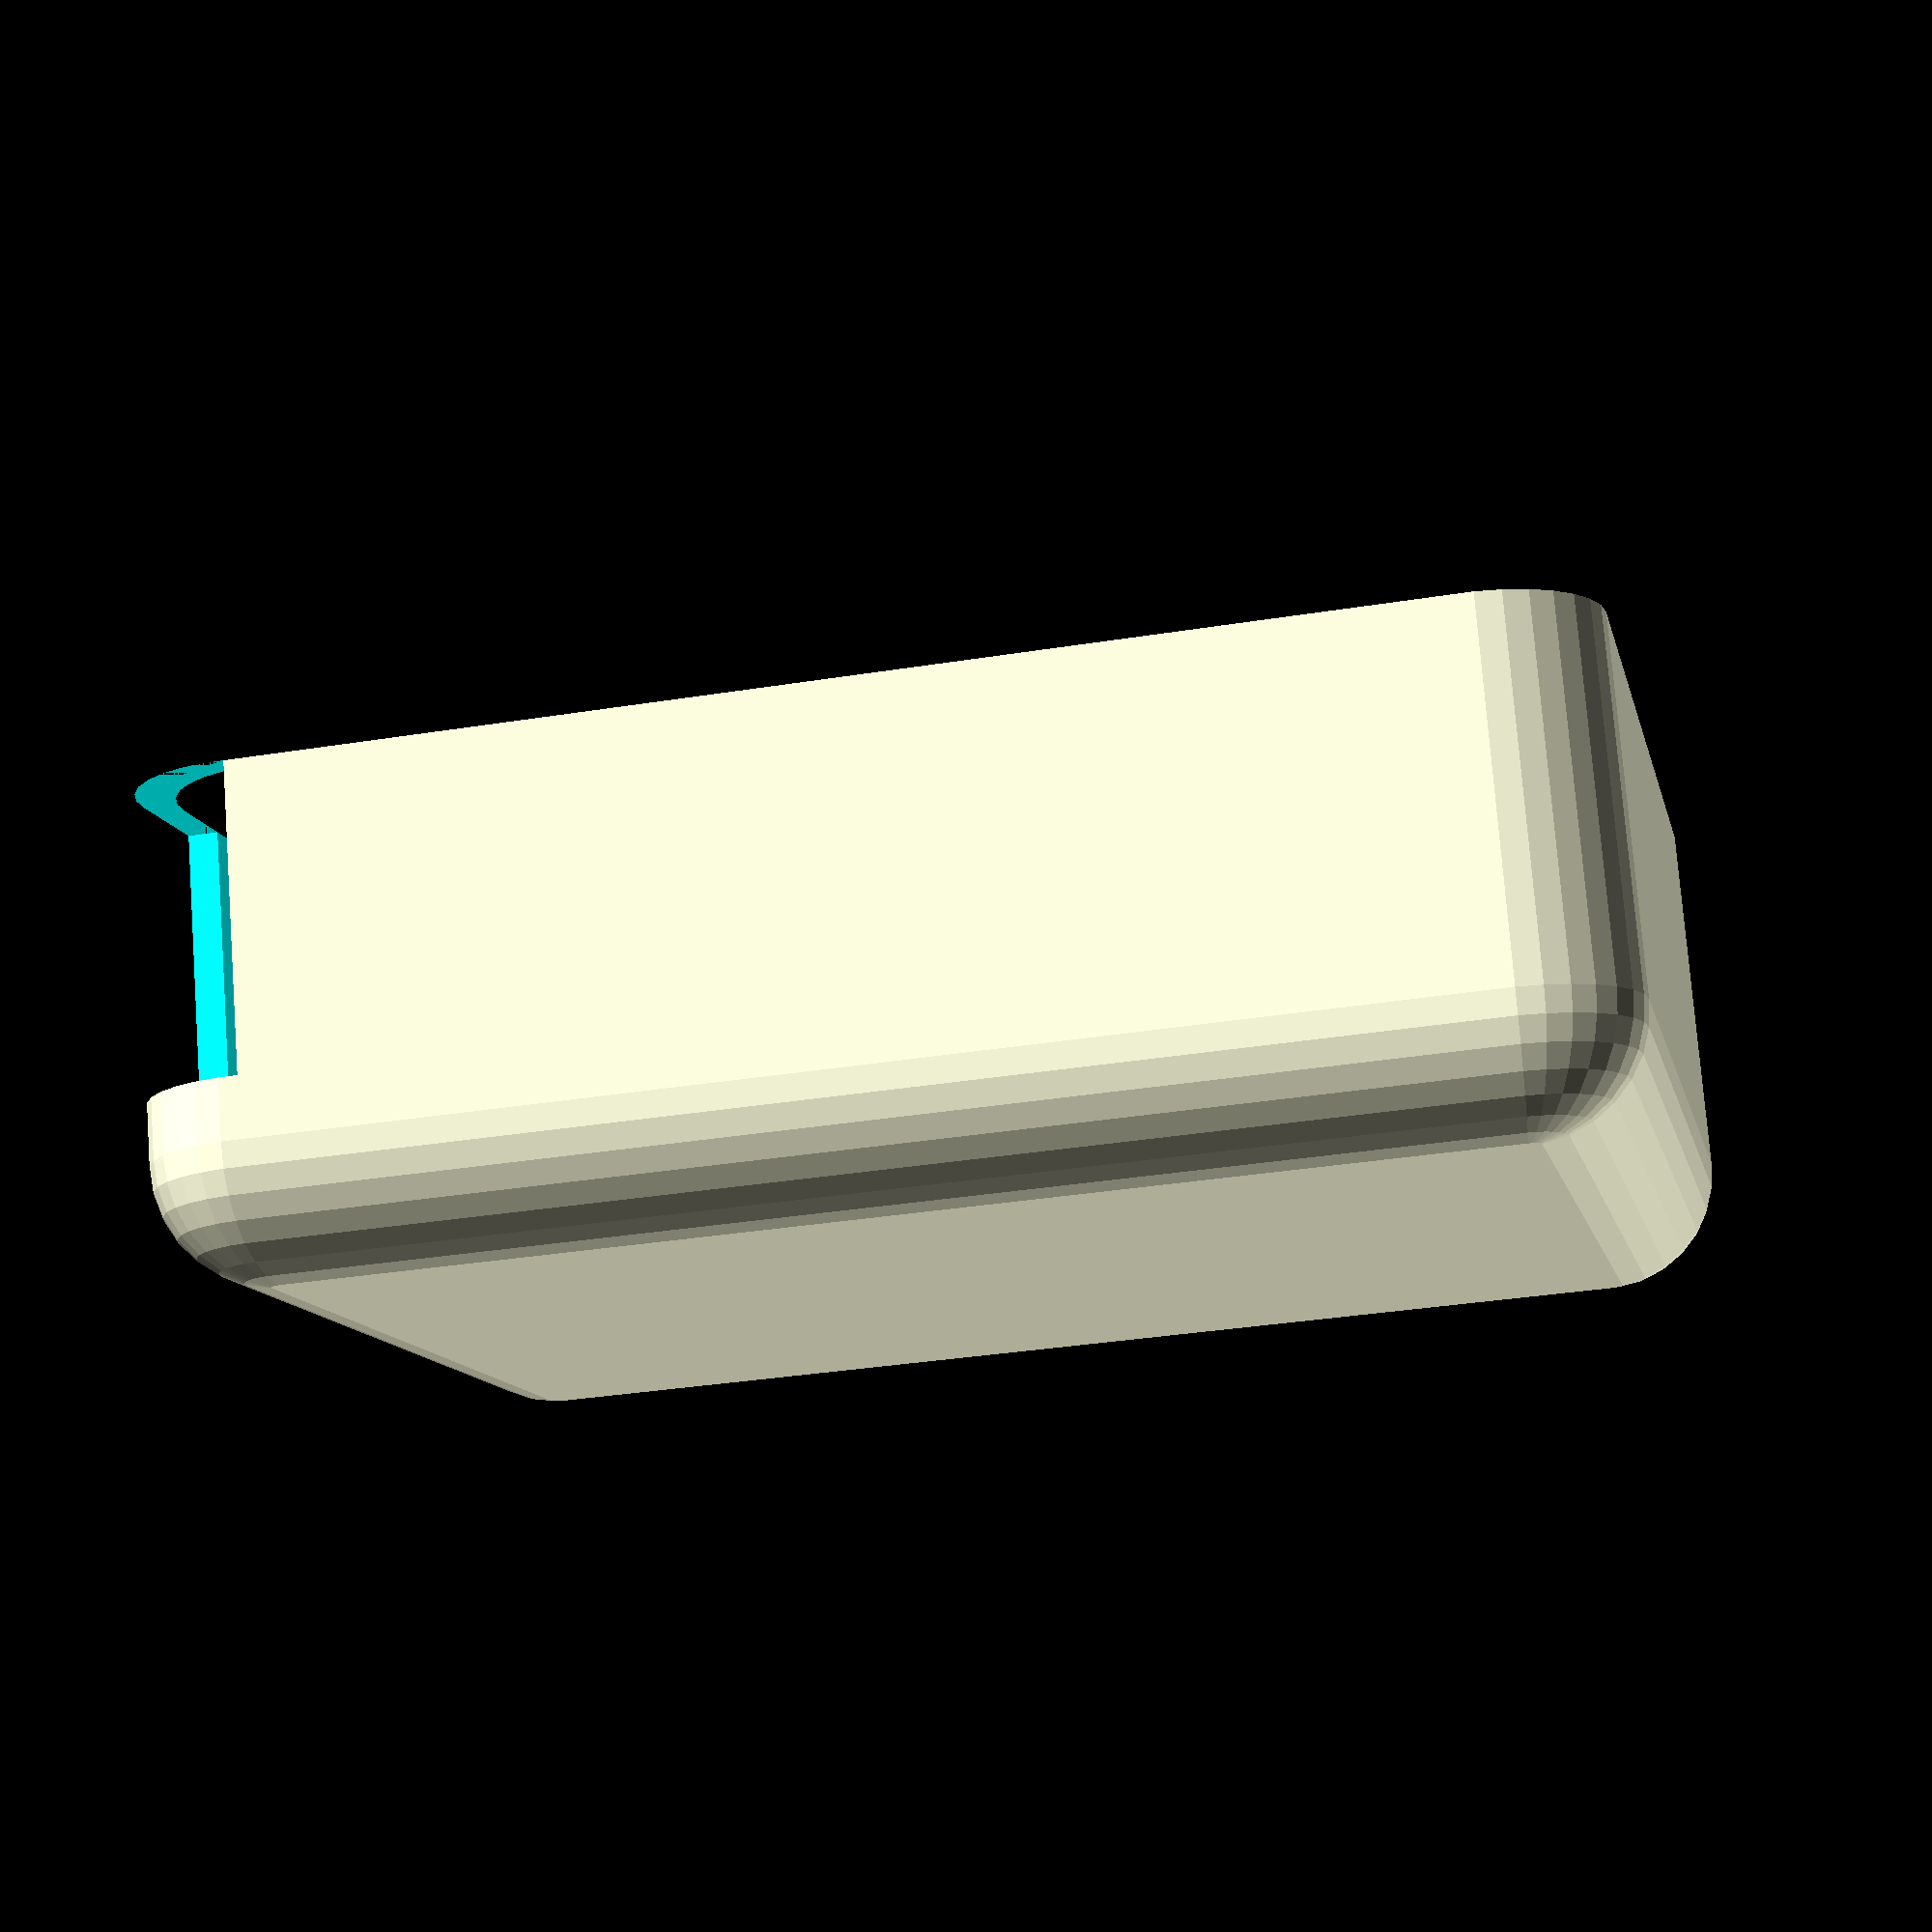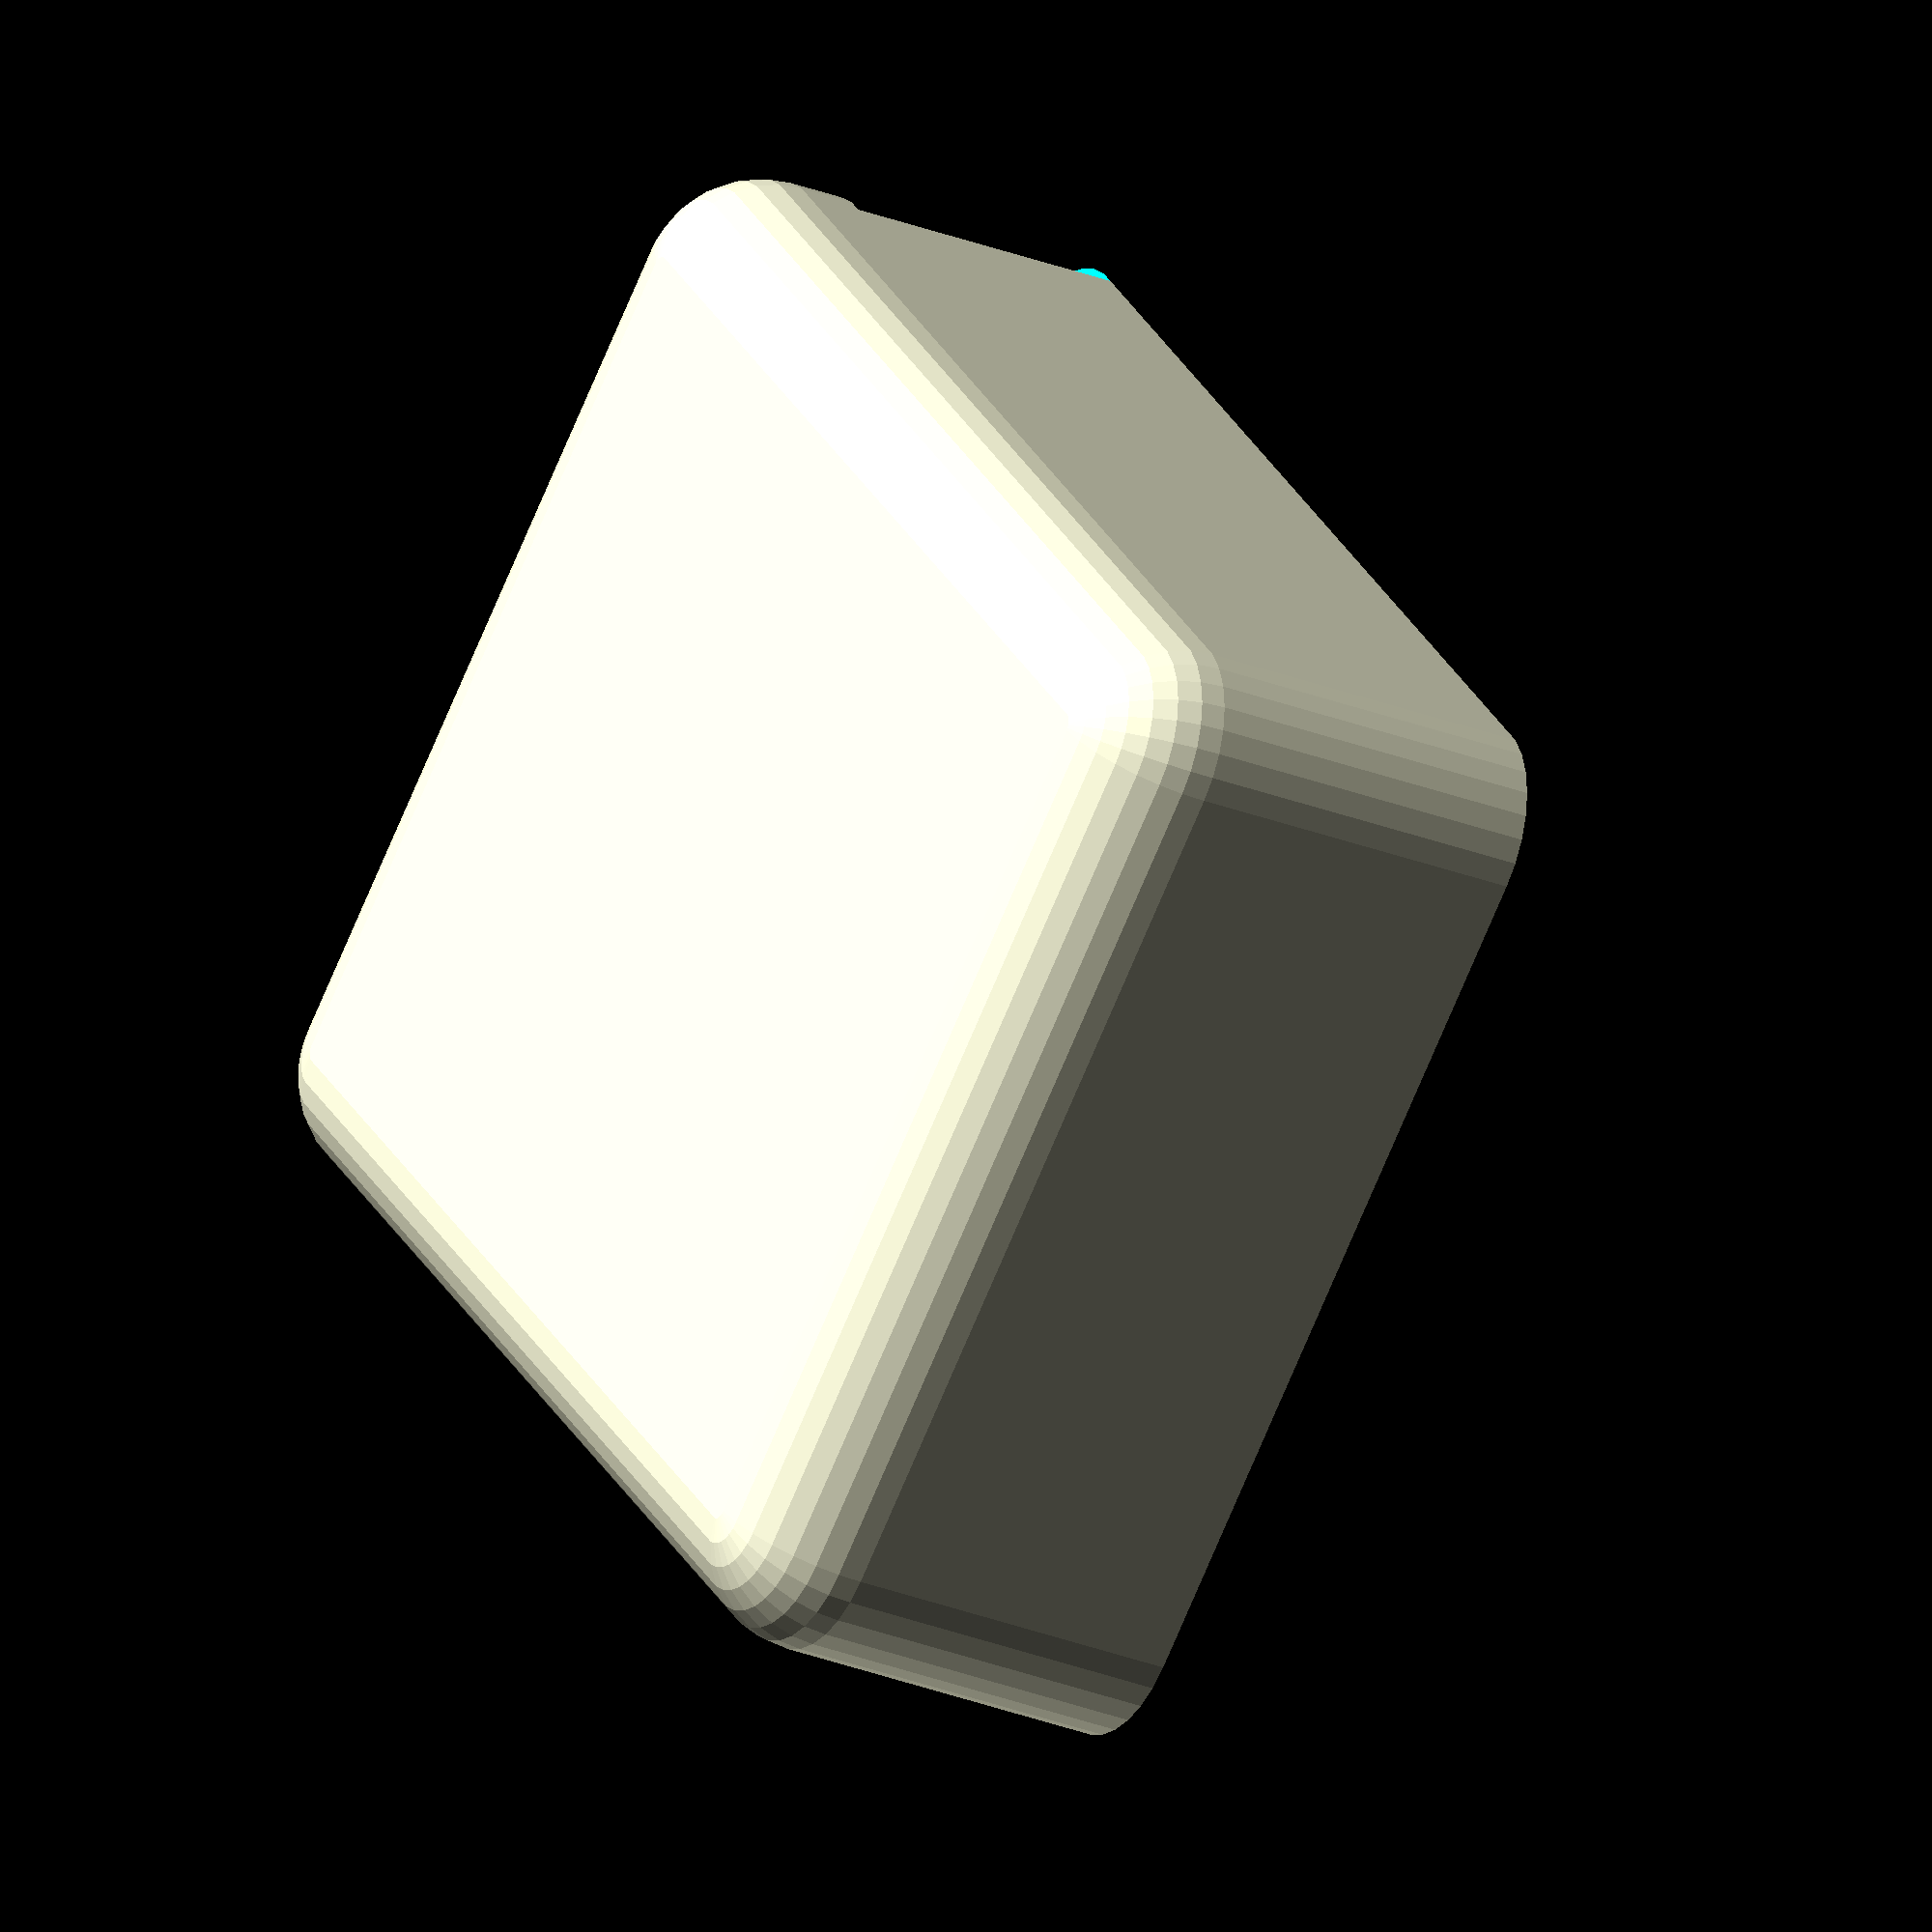
<openscad>
/* This module constructs the main body of the enclosure. First, we name the module: */

//pcb dimensions (mm)
pcb_l = 92; // (x dim, edges of PCB)
pcb_w = 69.5; // (y dim, edges of PCB)
pcb_h = 30; // (z dim, from bottom of PCB to top with placed components / headers / etc)r

wall_thickness = 2.5;
buffer = 10;

// inner cubic cavity size overall, not including minkowski radius
cavity_l = pcb_l; // x dim
cavity_w = pcb_w; // y dim
cavity_h = pcb_h; // z dim

// outer dimensions
minkowski_radius = buffer;
outer_l = cavity_l + 2*wall_thickness + minkowski_radius;
outer_w = cavity_w + 2*wall_thickness + minkowski_radius;
outer_h = cavity_h + 2*wall_thickness + minkowski_radius;

//base specific dimensions
base_height = pcb_h + 10;

//top cover height
cover_height = 10;
lip_height   = wall_thickness;
lip_width    = wall_thickness/2;

// button 1
button1_radius = 3.5; //mm
button1_y = -12.09;
button1_z = 5;

// button 2
button2_radius = button1_radius;
button2_y = -22.53;
button2_z = button1_z;

// mic
mic_radius = 7;
mic_x = 22.5;
mic_y = 17;

// usb opening
usb_y = 9.98;
usb_dy = 10;
usb_z = 15;
usb_dz = 8;

//screen
screen_x = -7; //x position of center of screen
screen_y = 10; //y position of center of screen
screen_dx = 35; //length of screen (x dim)
screen_dy = 20; //

module enclosure() {
    //shift the origin to the outer bounding box bottom left corner
    translate([outer_l/2 + minkowski_radius/2,
               outer_w/2 + minkowski_radius/2,
               outer_h/2 + minkowski_radius/2])
    difference()
    {
        //this is the outer solid
        minkowski()
        {
            cube([outer_l - minkowski_radius,
                  outer_w - minkowski_radius,
                  outer_h - minkowski_radius],center=true);
            sphere(minkowski_radius);
        };
        //this is the inner cavity
        minkowski()
        {
            cube([cavity_l,
                  cavity_w,
                  cavity_h],center=true);
            sphere(minkowski_radius);
        };

    }
}

module enclosureHoles() {

union() {

// USB
translate([-cavity_l/2-10,usb_y-usb_dy/2,usb_z-usb_dz/2])
cube([10*wall_thickness, usb_dy, usb_dz]);
    
// button #1
translate([-cavity_l/2,button1_y,button1_z])
rotate([0,-90,0])
cylinder(r=button1_radius, h=10*wall_thickness);

// button #2
translate([-cavity_l/2,button2_y,button2_z])
rotate([0,-90,0])
cylinder(r=button2_radius, h=10*wall_thickness);
    
// Screen
translate([screen_x-screen_dx/2,screen_y-screen_dy/2,cavity_h/2])
cube([screen_dx, screen_dy,10*wall_thickness]);

// mic
translate([mic_x,mic_y,cavity_h/2-10*wall_thickness/2])
cylinder(r=mic_radius, h=20*wall_thickness);

}
}

module concat() {

difference() {
enclosure();
enclosureHoles();
}
}


// RENDER FULL
//concat();

/* To actually print, we’ll need to render it in two separate halves which we will attach later. So, comment out the above concat() command and instead run the below code to render the top only */


// RENDER COVER (by subtracting bottom)
//difference() {
//concat();
//translate([0,0,-cover_height])
//cube([cavity_l*1.5,cavity_w*1.5,cavity_h], center=true);
////carve the lip out of the rim
// 
//}

//translate([0,0,cover_height-lip_height-wall_thickness/2])
//cube([cavity_l+lip_width/2,cavity_w+lip_width/2,lip_height]);   


//// RENDER BOTTOM (by subtracting top)
difference() {
concat();
translate([-outer_l/2,-outer_w/2,base_height])
cube([outer_l*2,outer_w*2,outer_h]);
}
</openscad>
<views>
elev=102.9 azim=12.1 roll=4.4 proj=p view=wireframe
elev=27.4 azim=132.0 roll=238.4 proj=o view=wireframe
</views>
